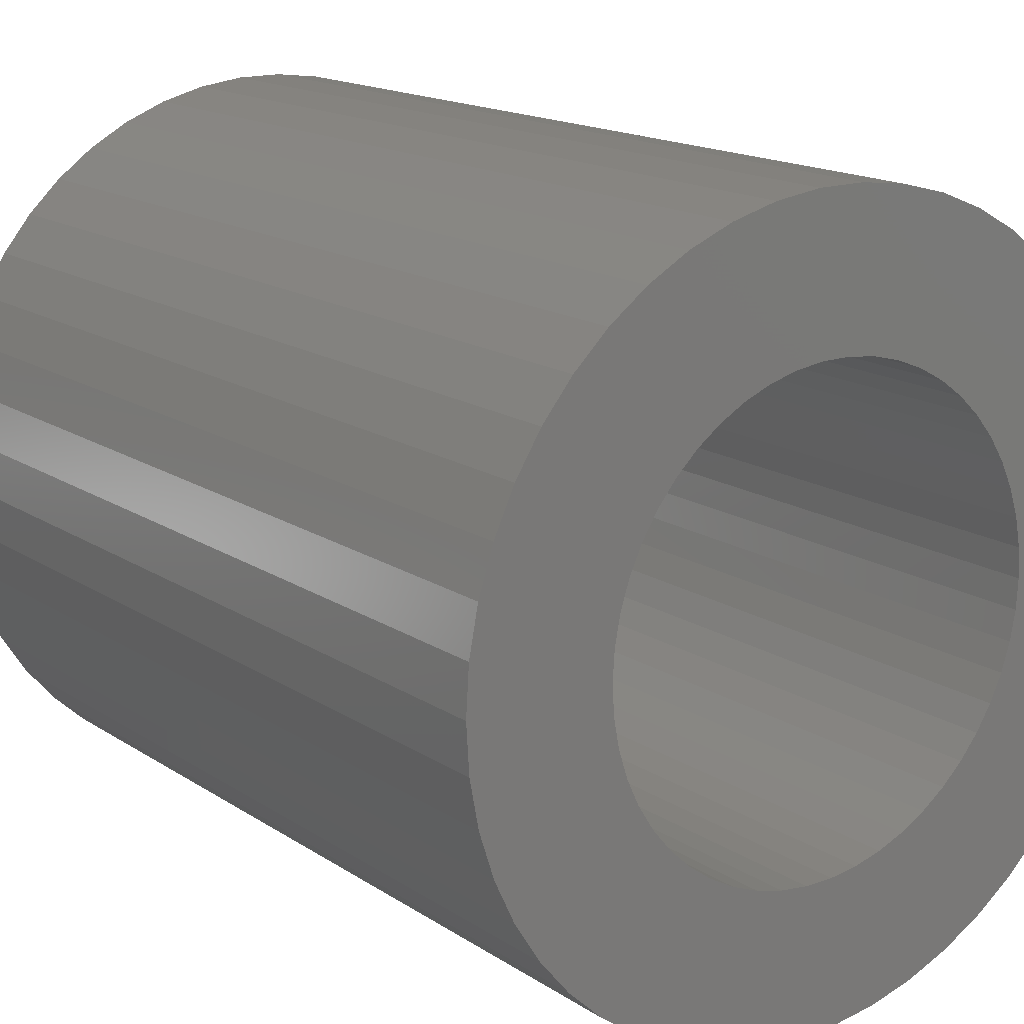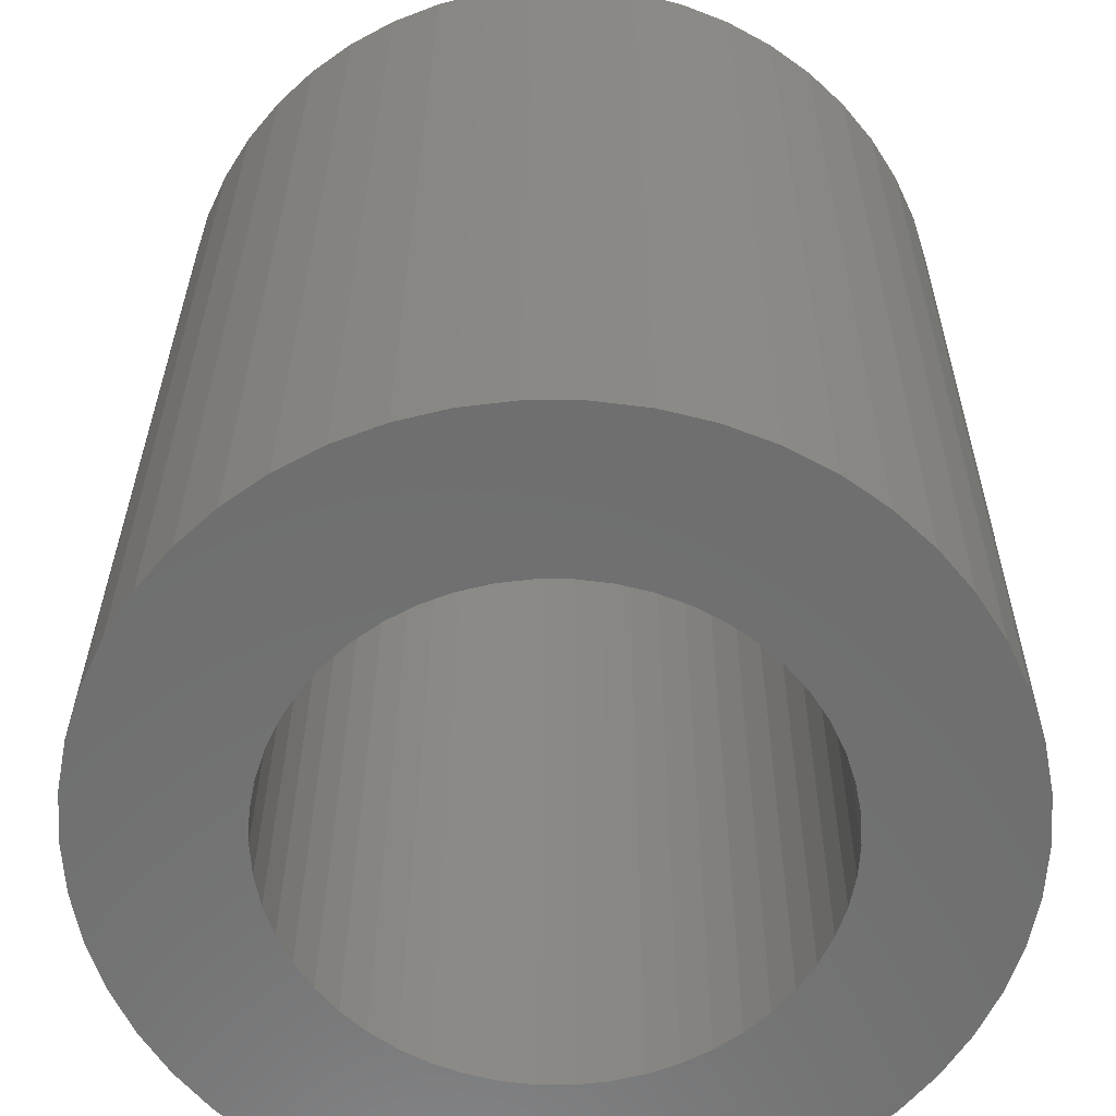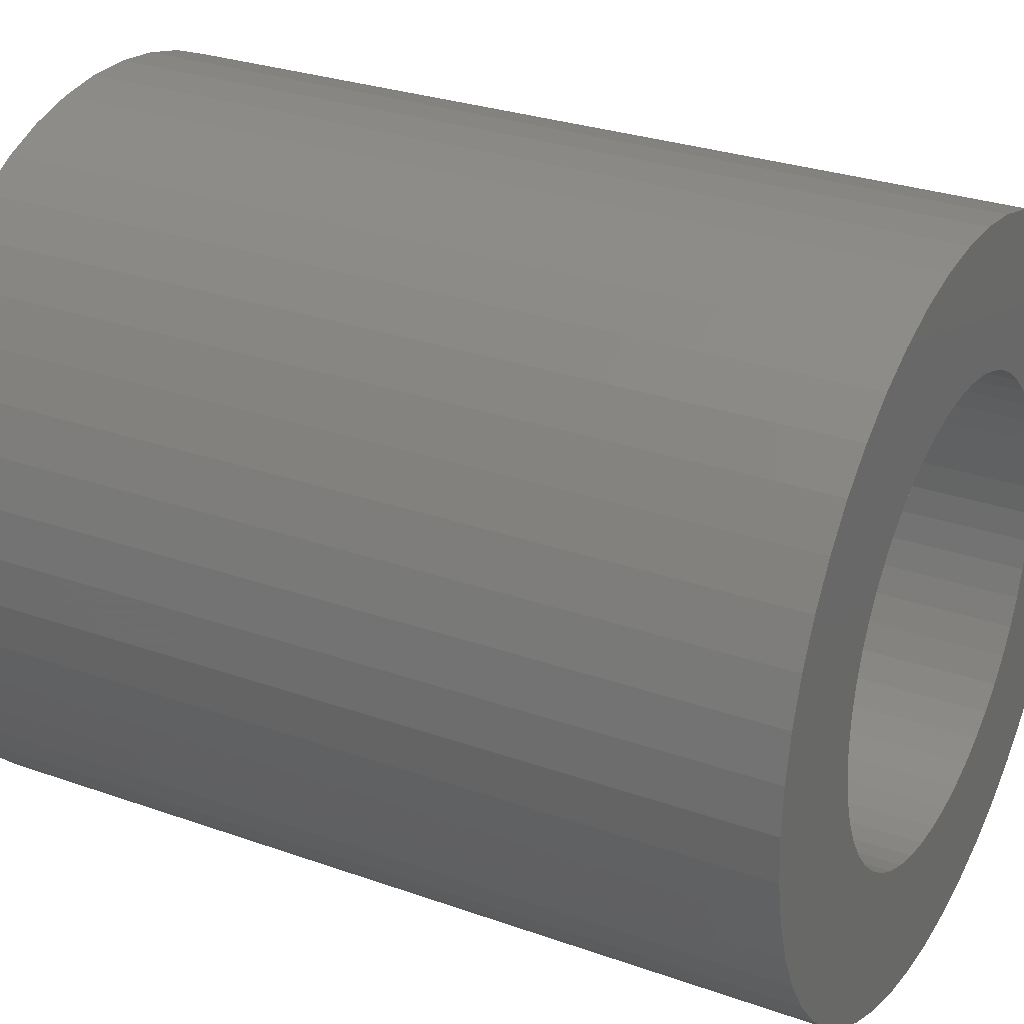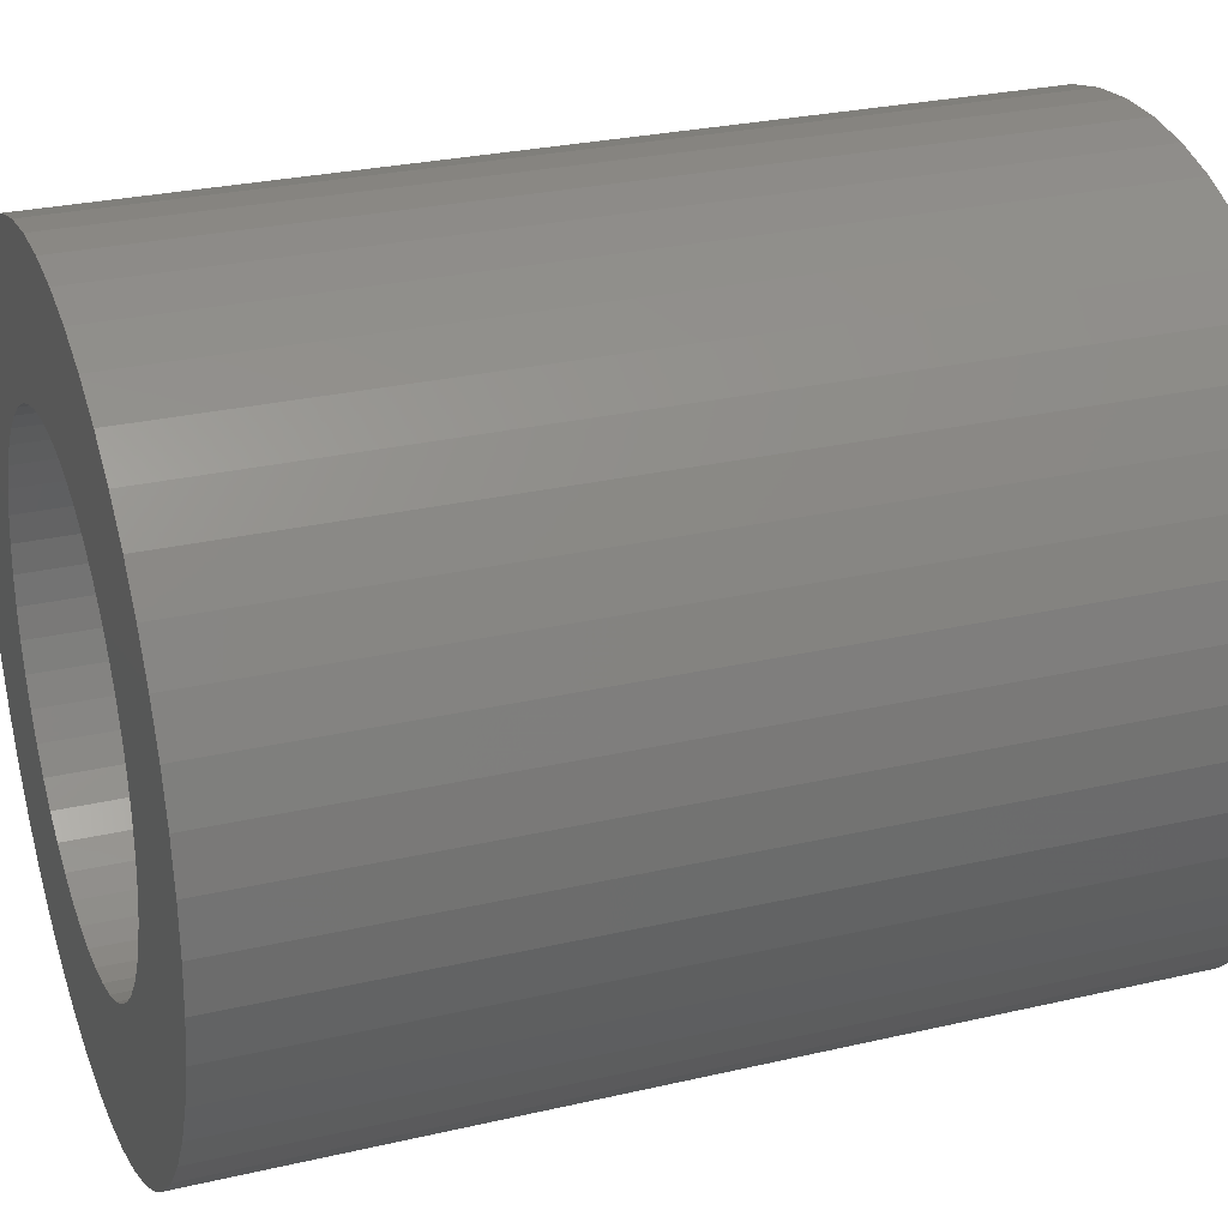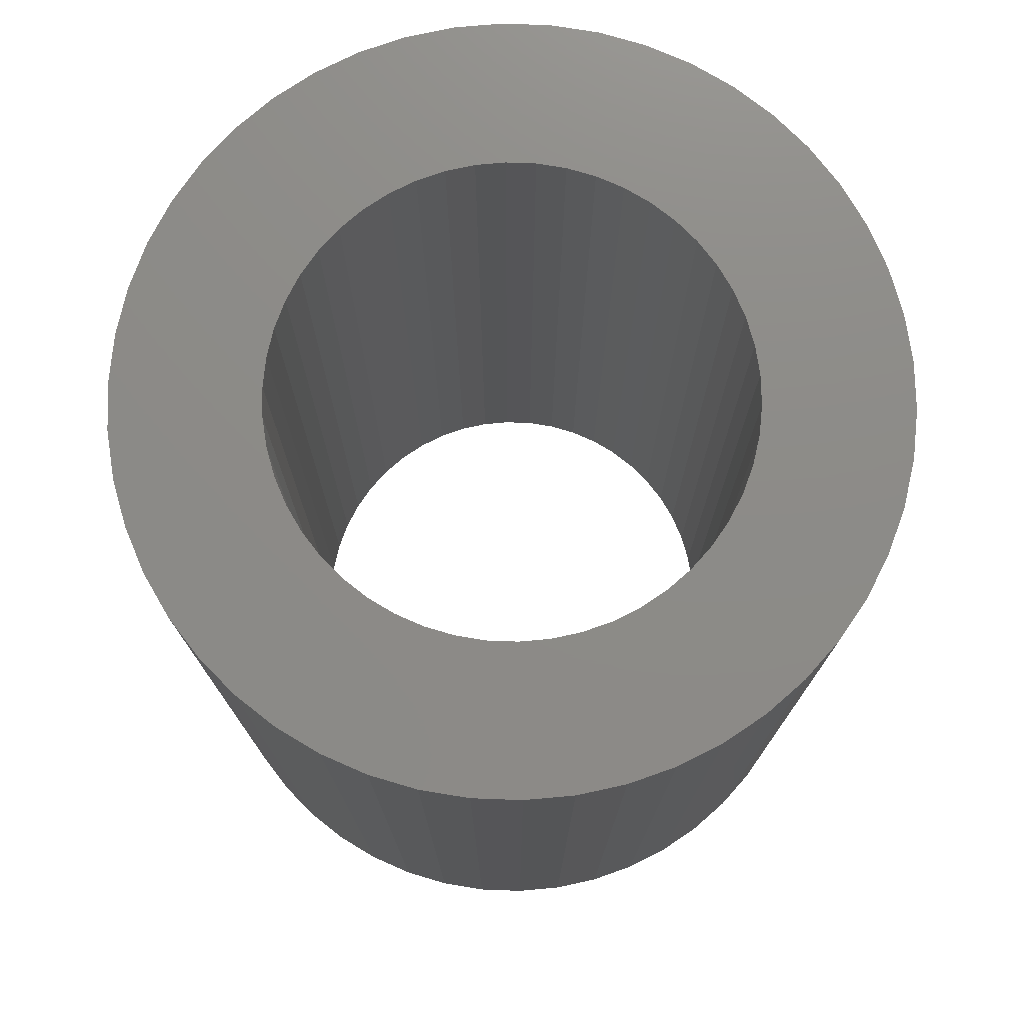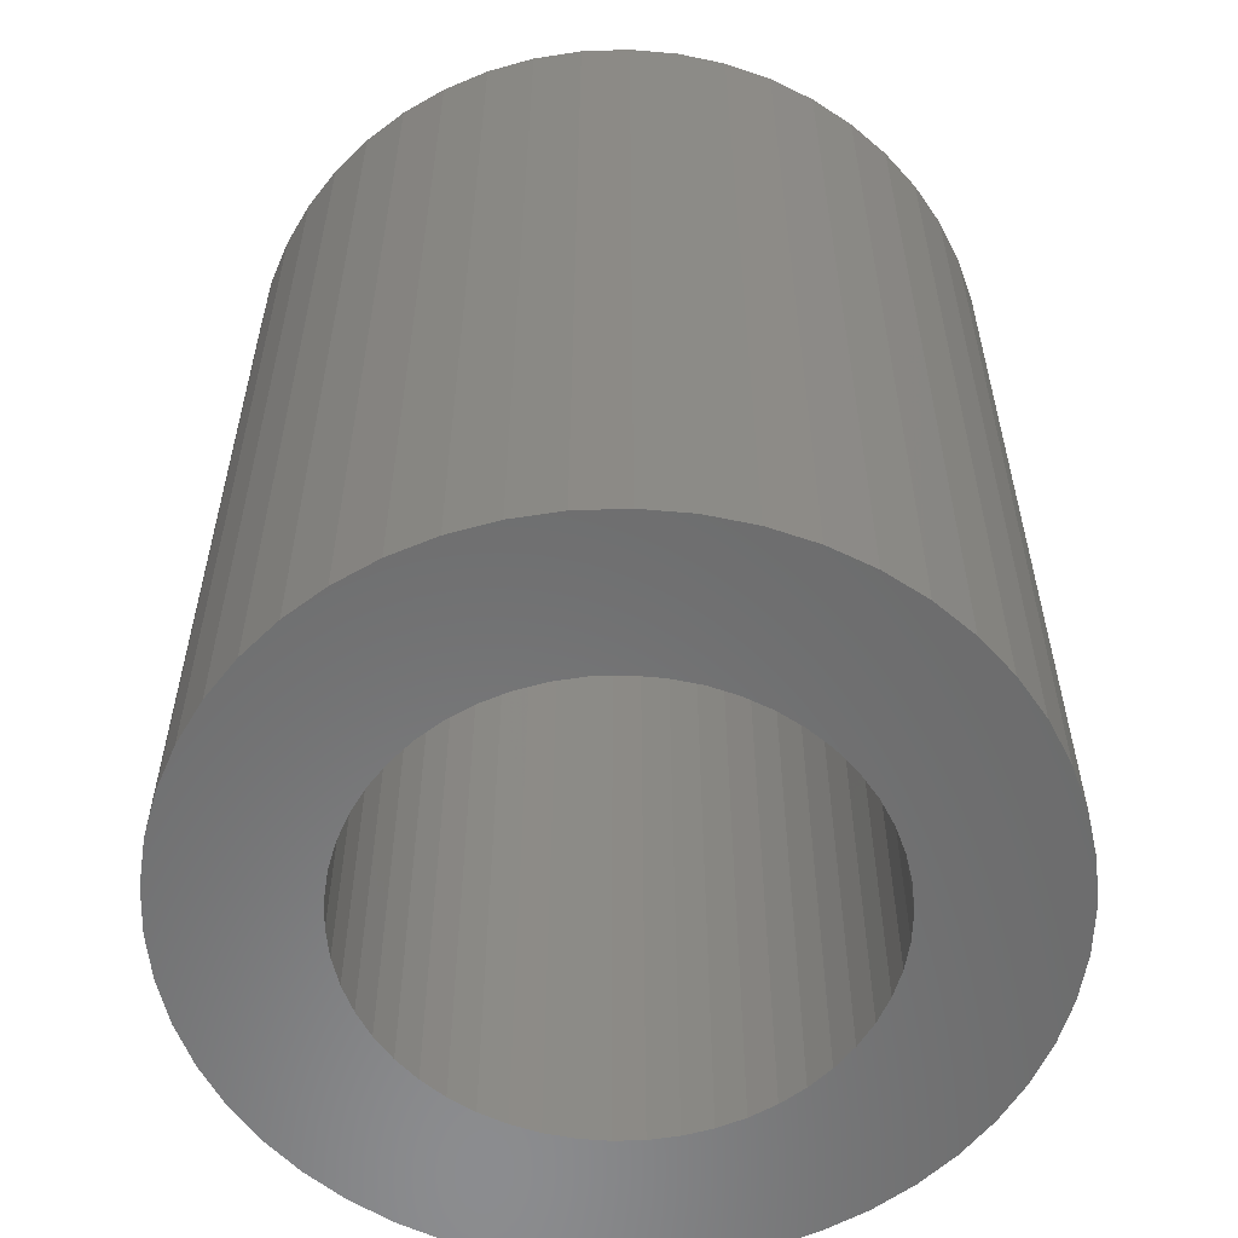
<metadata>
{"format":"stl","ext":"stl","renderer":"f3d","projection":"perspective","resolution":1024,"background":"white","views":[{"elev":16.0,"azim":-36.9,"up":"+Y"},{"elev":29.4,"azim":-179.7,"up":"+Y"},{"elev":28.6,"azim":118.1,"up":"+Y"},{"elev":27.6,"azim":70.3,"up":"+Y"},{"elev":75.9,"azim":-149.1,"up":"+Z"},{"elev":-57.5,"azim":-70.0,"up":"+Z"}]}
</metadata>
<code>
# stl→obj: 200 verts, 400 faces
v 7.903 3.129 10
v 7.449 4.095 -10
v 7.449 4.095 10
v 7.903 3.129 -10
v 6.877 4.996 -10
v 6.877 4.996 10
v 3.619 7.691 -10
v 2.627 8.084 10
v 3.619 7.691 10
v 2.627 8.084 -10
v -2.627 8.084 -10
v -3.619 7.691 10
v -2.627 8.084 10
v -3.619 7.691 -10
v -7.903 3.129 -10
v -7.449 4.095 10
v -7.449 4.095 -10
v -7.903 3.129 10
v 8.433 -1.065 10
v 8.5 0 -10
v 8.5 0 10
v 8.433 -1.065 -10
v 6.196 5.819 -10
v 5.418 6.549 10
v 6.196 5.819 10
v 5.418 6.549 -10
v 1.593 8.349 -10
v 0.5337 8.483 10
v 1.593 8.349 10
v 0.5337 8.483 -10
v 4.555 7.177 -10
v 4.555 7.177 10
v -8.5 0 -10
v -8.433 1.065 10
v -8.433 1.065 -10
v -8.5 0 10
v -6.877 4.996 -10
v -6.196 5.819 10
v -6.196 5.819 -10
v -6.877 4.996 10
v -0.5337 8.483 -10
v -1.593 8.349 10
v -0.5337 8.483 10
v -1.593 8.349 -10
v -5.418 6.549 -10
v -5.418 6.549 10
v 7.449 -4.095 10
v 7.903 -3.129 -10
v 7.903 -3.129 10
v 7.449 -4.095 -10
v -6.196 -5.819 -10
v -5.418 -6.549 10
v -6.196 -5.819 10
v -5.418 -6.549 -10
v -7.449 -4.095 -10
v -7.903 -3.129 10
v -7.903 -3.129 -10
v -7.449 -4.095 10
v 3.619 -7.691 -10
v 4.555 -7.177 10
v 3.619 -7.691 10
v 4.555 -7.177 -10
v 8.433 1.065 10
v 8.233 2.114 -10
v 8.233 2.114 10
v 8.433 1.065 -10
v 5.25 0 10
v 5.209 0.658 10
v 5.085 1.306 10
v 5.209 -0.658 10
v 4.881 1.933 10
v 8.233 -2.114 10
v 4.601 2.529 10
v 5.085 -1.306 10
v 4.247 3.086 10
v 3.827 3.594 10
v 4.881 -1.933 10
v 3.346 4.045 10
v 2.813 4.433 10
v 2.235 4.75 10
v 1.622 4.993 10
v 0.9838 5.157 10
v 0.3296 5.24 10
v -0.3296 5.24 10
v -0.9838 5.157 10
v -1.622 4.993 10
v -2.235 4.75 10
v -2.813 4.433 10
v -4.555 7.177 10
v -3.346 4.045 10
v -3.827 3.594 10
v -4.247 3.086 10
v -4.601 2.529 10
v -4.881 1.933 10
v 4.601 -2.529 10
v 6.877 -4.996 10
v 4.247 -3.086 10
v 6.196 -5.819 10
v 3.827 -3.594 10
v 5.418 -6.549 10
v 3.346 -4.045 10
v 2.813 -4.433 10
v 2.235 -4.75 10
v 2.627 -8.084 10
v 1.622 -4.993 10
v 1.593 -8.349 10
v 0.9838 -5.157 10
v 0.5337 -8.483 10
v 0.3296 -5.24 10
v -0.3296 -5.24 10
v -0.5337 -8.483 10
v -0.9838 -5.157 10
v -1.593 -8.349 10
v -1.622 -4.993 10
v -2.627 -8.084 10
v -2.235 -4.75 10
v -3.619 -7.691 10
v -2.813 -4.433 10
v -4.555 -7.177 10
v -3.346 -4.045 10
v -3.827 -3.594 10
v -4.247 -3.086 10
v -6.877 -4.996 10
v -4.601 -2.529 10
v -4.881 -1.933 10
v -5.085 -1.306 10
v -8.233 -2.114 10
v -5.209 -0.658 10
v -8.433 -1.065 10
v -5.25 0 10
v -5.085 1.306 10
v -8.233 2.114 10
v -5.209 0.658 10
v -8.233 2.114 -10
v -4.555 7.177 -10
v 8.233 -2.114 -10
v 6.877 -4.996 -10
v 6.196 -5.819 -10
v -0.5337 -8.483 -10
v 0.5337 -8.483 -10
v -8.433 -1.065 -10
v 5.25 0 -10
v 5.209 -0.658 -10
v 5.085 -1.306 -10
v 5.209 0.658 -10
v 4.881 -1.933 -10
v 4.601 -2.529 -10
v 5.085 1.306 -10
v 4.247 -3.086 -10
v 3.827 -3.594 -10
v 5.418 -6.549 -10
v 4.881 1.933 -10
v 3.346 -4.045 -10
v 2.813 -4.433 -10
v 2.235 -4.75 -10
v 2.627 -8.084 -10
v 1.622 -4.993 -10
v 1.593 -8.349 -10
v 0.9838 -5.157 -10
v 0.3296 -5.24 -10
v -0.3296 -5.24 -10
v -0.9838 -5.157 -10
v -1.593 -8.349 -10
v -1.622 -4.993 -10
v -2.627 -8.084 -10
v -2.235 -4.75 -10
v -3.619 -7.691 -10
v -2.813 -4.433 -10
v -4.555 -7.177 -10
v -3.346 -4.045 -10
v -3.827 -3.594 -10
v -4.247 -3.086 -10
v -6.877 -4.996 -10
v -4.601 -2.529 -10
v -4.881 -1.933 -10
v 4.601 2.529 -10
v 4.247 3.086 -10
v 3.827 3.594 -10
v 3.346 4.045 -10
v 2.813 4.433 -10
v 2.235 4.75 -10
v 1.622 4.993 -10
v 0.9838 5.157 -10
v 0.3296 5.24 -10
v -0.3296 5.24 -10
v -0.9838 5.157 -10
v -1.622 4.993 -10
v -2.235 4.75 -10
v -2.813 4.433 -10
v -3.346 4.045 -10
v -3.827 3.594 -10
v -4.247 3.086 -10
v -4.601 2.529 -10
v -4.881 1.933 -10
v -5.085 1.306 -10
v -5.209 0.658 -10
v -5.25 0 -10
v -5.085 -1.306 -10
v -8.233 -2.114 -10
v -5.209 -0.658 -10
f 1 2 3
f 2 1 4
f 3 5 6
f 5 3 2
f 7 8 9
f 8 7 10
f 11 12 13
f 12 11 14
f 15 16 17
f 16 15 18
f 19 20 21
f 20 19 22
f 23 24 25
f 24 23 26
f 27 28 29
f 28 27 30
f 31 9 32
f 9 31 7
f 33 34 35
f 34 33 36
f 37 38 39
f 38 37 40
f 41 42 43
f 42 41 44
f 45 38 46
f 38 45 39
f 47 48 49
f 48 47 50
f 51 52 53
f 52 51 54
f 55 56 57
f 56 55 58
f 59 60 61
f 60 59 62
f 63 64 65
f 64 63 66
f 65 4 1
f 4 65 64
f 6 23 25
f 23 6 5
f 30 43 28
f 43 30 41
f 10 29 8
f 29 10 27
f 26 32 24
f 32 26 31
f 67 21 63
f 68 63 65
f 21 67 19
f 69 65 1
f 70 19 67
f 71 1 3
f 19 70 72
f 73 3 6
f 74 72 70
f 75 6 25
f 72 74 49
f 76 25 24
f 77 49 74
f 49 77 47
f 63 68 67
f 65 69 68
f 1 71 69
f 3 73 71
f 78 24 32
f 6 75 73
f 25 76 75
f 79 32 9
f 24 78 76
f 32 79 78
f 80 9 8
f 9 80 79
f 8 81 80
f 29 81 8
f 29 82 81
f 28 82 29
f 28 83 82
f 28 84 83
f 43 84 28
f 43 85 84
f 42 85 43
f 42 86 85
f 13 86 42
f 86 13 87
f 12 87 13
f 87 12 88
f 89 88 12
f 88 89 90
f 46 90 89
f 90 46 91
f 38 91 46
f 91 38 92
f 40 92 38
f 92 40 93
f 93 16 94
f 16 93 40
f 95 47 77
f 47 95 96
f 97 96 95
f 96 97 98
f 99 98 97
f 98 99 100
f 101 100 99
f 100 101 60
f 102 60 101
f 60 102 61
f 103 61 102
f 61 103 104
f 105 104 103
f 105 106 104
f 107 106 105
f 107 108 106
f 109 108 107
f 110 108 109
f 110 111 108
f 112 111 110
f 112 113 111
f 114 113 112
f 115 114 116
f 114 115 113
f 117 116 118
f 119 118 120
f 116 117 115
f 52 120 121
f 53 121 122
f 118 119 117
f 123 122 124
f 58 124 125
f 56 125 126
f 127 126 128
f 120 52 119
f 129 128 130
f 18 94 16
f 94 18 131
f 121 53 52
f 132 131 18
f 122 123 53
f 131 132 133
f 124 58 123
f 34 133 132
f 125 56 58
f 133 34 130
f 126 127 56
f 36 130 34
f 128 129 127
f 130 36 129
f 134 18 15
f 18 134 132
f 35 132 134
f 132 35 34
f 17 40 37
f 40 17 16
f 44 13 42
f 13 44 11
f 135 46 89
f 46 135 45
f 14 89 12
f 89 14 135
f 21 66 63
f 66 21 20
f 49 136 72
f 136 49 48
f 98 137 96
f 137 98 138
f 139 108 111
f 108 139 140
f 141 36 33
f 36 141 129
f 142 20 22
f 143 22 136
f 20 142 66
f 144 136 48
f 145 66 142
f 146 48 50
f 66 145 64
f 147 50 137
f 148 64 145
f 149 137 138
f 64 148 4
f 150 138 151
f 152 4 148
f 4 152 2
f 22 143 142
f 136 144 143
f 48 146 144
f 50 147 146
f 153 151 62
f 137 149 147
f 138 150 149
f 154 62 59
f 151 153 150
f 62 154 153
f 155 59 156
f 59 155 154
f 156 157 155
f 158 157 156
f 158 159 157
f 140 159 158
f 140 160 159
f 140 161 160
f 139 161 140
f 139 162 161
f 163 162 139
f 163 164 162
f 165 164 163
f 164 165 166
f 167 166 165
f 166 167 168
f 169 168 167
f 168 169 170
f 54 170 169
f 170 54 171
f 51 171 54
f 171 51 172
f 173 172 51
f 172 173 174
f 174 55 175
f 55 174 173
f 176 2 152
f 2 176 5
f 177 5 176
f 5 177 23
f 178 23 177
f 23 178 26
f 179 26 178
f 26 179 31
f 180 31 179
f 31 180 7
f 181 7 180
f 7 181 10
f 182 10 181
f 182 27 10
f 183 27 182
f 183 30 27
f 184 30 183
f 185 30 184
f 185 41 30
f 186 41 185
f 186 44 41
f 187 44 186
f 11 187 188
f 187 11 44
f 14 188 189
f 135 189 190
f 188 14 11
f 45 190 191
f 39 191 192
f 189 135 14
f 37 192 193
f 17 193 194
f 15 194 195
f 134 195 196
f 190 45 135
f 35 196 197
f 57 175 55
f 175 57 198
f 191 39 45
f 199 198 57
f 192 37 39
f 198 199 200
f 193 17 37
f 141 200 199
f 194 15 17
f 200 141 197
f 195 134 15
f 33 197 141
f 196 35 134
f 197 33 35
f 173 58 55
f 58 173 123
f 140 106 108
f 106 140 158
f 57 127 199
f 127 57 56
f 199 129 141
f 129 199 127
f 51 123 173
f 123 51 53
f 156 61 104
f 61 156 59
f 158 104 106
f 104 158 156
f 151 98 100
f 98 151 138
f 72 22 19
f 22 72 136
f 96 50 47
f 50 96 137
f 163 111 113
f 111 163 139
f 54 119 52
f 119 54 169
f 62 100 60
f 100 62 151
f 169 117 119
f 117 169 167
f 165 113 115
f 113 165 163
f 167 115 117
f 115 167 165
f 176 75 177
f 75 176 73
f 182 80 81
f 80 182 181
f 188 86 87
f 86 188 187
f 94 193 93
f 193 94 194
f 144 70 143
f 70 144 74
f 145 69 148
f 69 145 68
f 179 76 78
f 76 179 178
f 185 83 84
f 83 185 184
f 181 79 80
f 79 181 180
f 130 196 133
f 196 130 197
f 92 191 91
f 191 92 192
f 189 87 88
f 87 189 188
f 187 85 86
f 85 187 186
f 142 68 145
f 68 142 67
f 170 121 120
f 121 170 171
f 124 175 125
f 175 124 174
f 154 103 102
f 103 154 155
f 177 76 178
f 76 177 75
f 183 81 82
f 81 183 182
f 184 82 83
f 82 184 183
f 180 78 79
f 78 180 179
f 131 194 94
f 194 131 195
f 133 195 131
f 195 133 196
f 93 192 92
f 192 93 193
f 186 84 85
f 84 186 185
f 190 88 90
f 88 190 189
f 191 90 91
f 90 191 190
f 143 67 142
f 67 143 70
f 150 97 149
f 97 150 99
f 128 197 130
f 197 128 200
f 122 174 124
f 174 122 172
f 159 109 107
f 109 159 160
f 153 102 101
f 102 153 154
f 152 73 176
f 73 152 71
f 148 71 152
f 71 148 69
f 147 77 146
f 77 147 95
f 146 74 144
f 74 146 77
f 149 95 147
f 95 149 97
f 161 112 110
f 112 161 162
f 125 198 126
f 198 125 175
f 126 200 128
f 200 126 198
f 121 172 122
f 172 121 171
f 155 105 103
f 105 155 157
f 157 107 105
f 107 157 159
f 160 110 109
f 110 160 161
f 166 118 116
f 118 166 168
f 164 116 114
f 116 164 166
f 150 101 99
f 101 150 153
f 168 120 118
f 120 168 170
f 162 114 112
f 114 162 164

</code>
